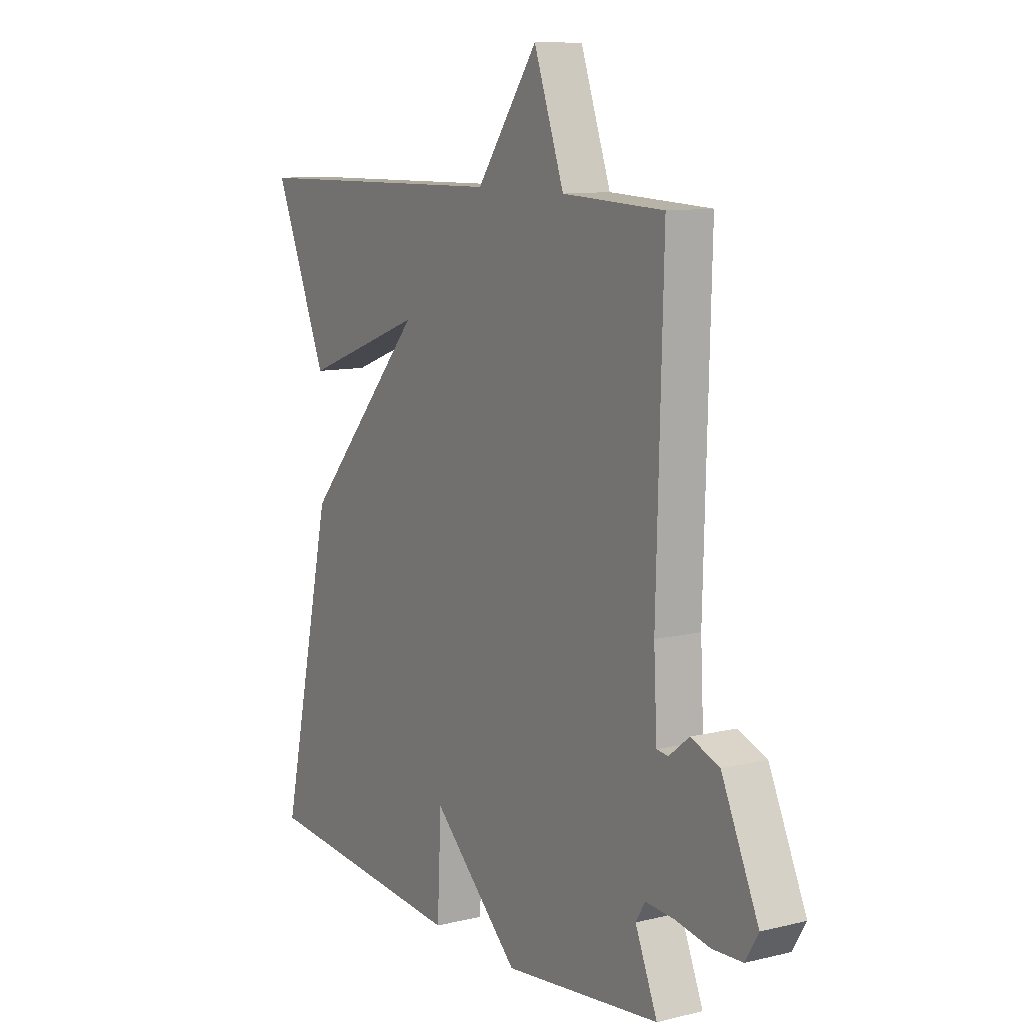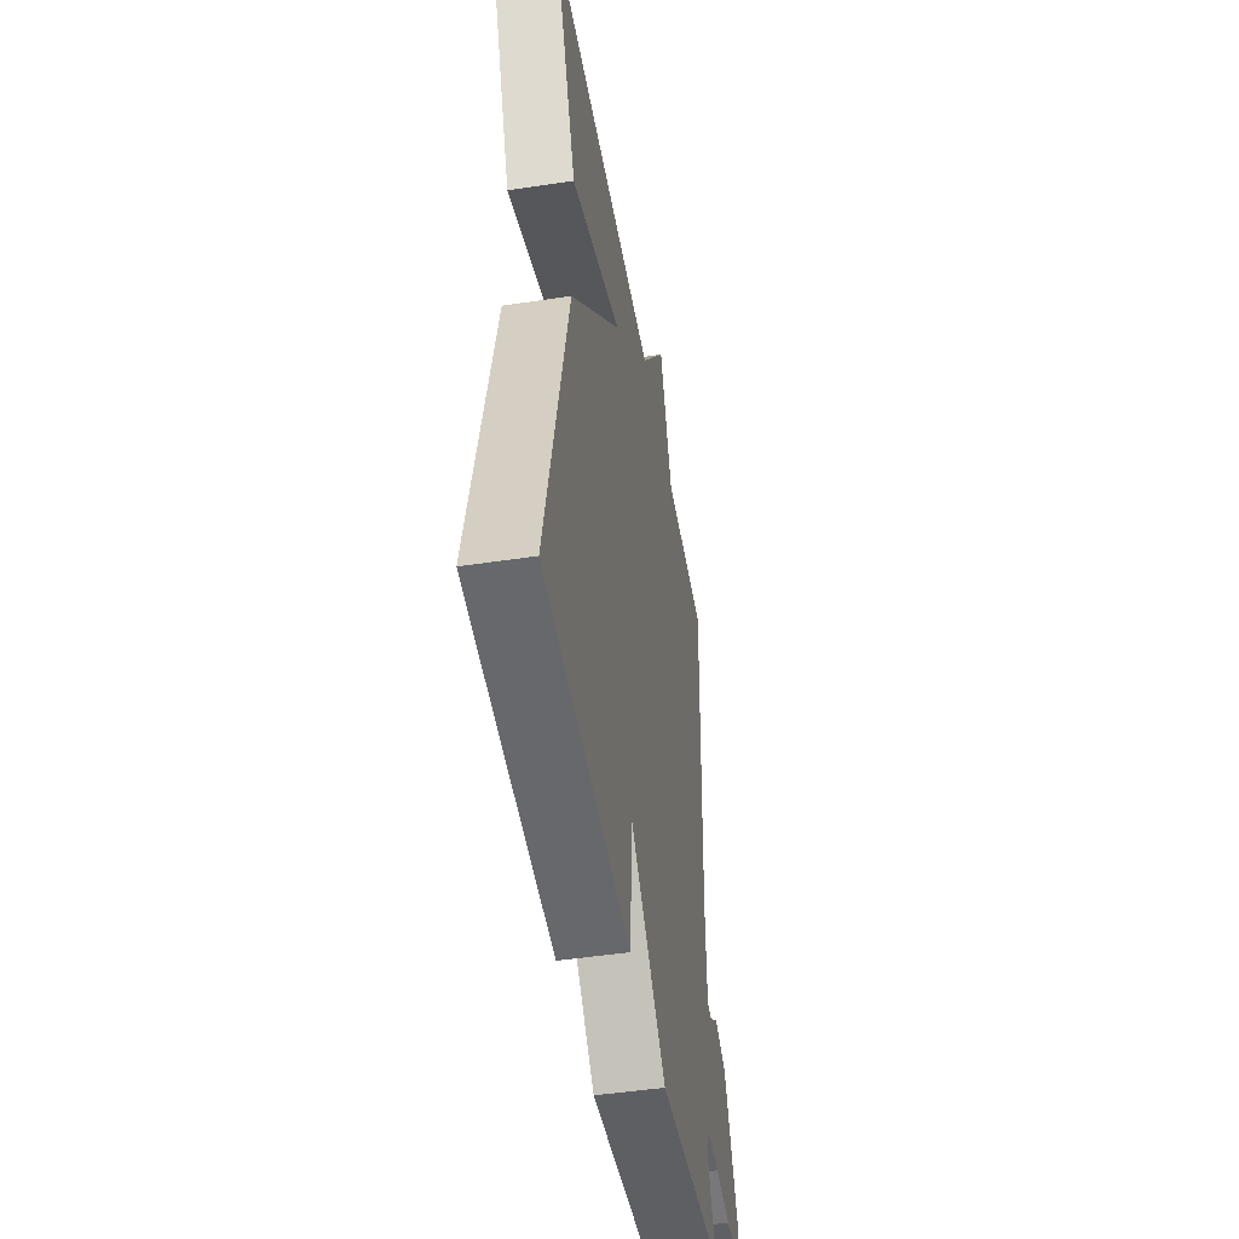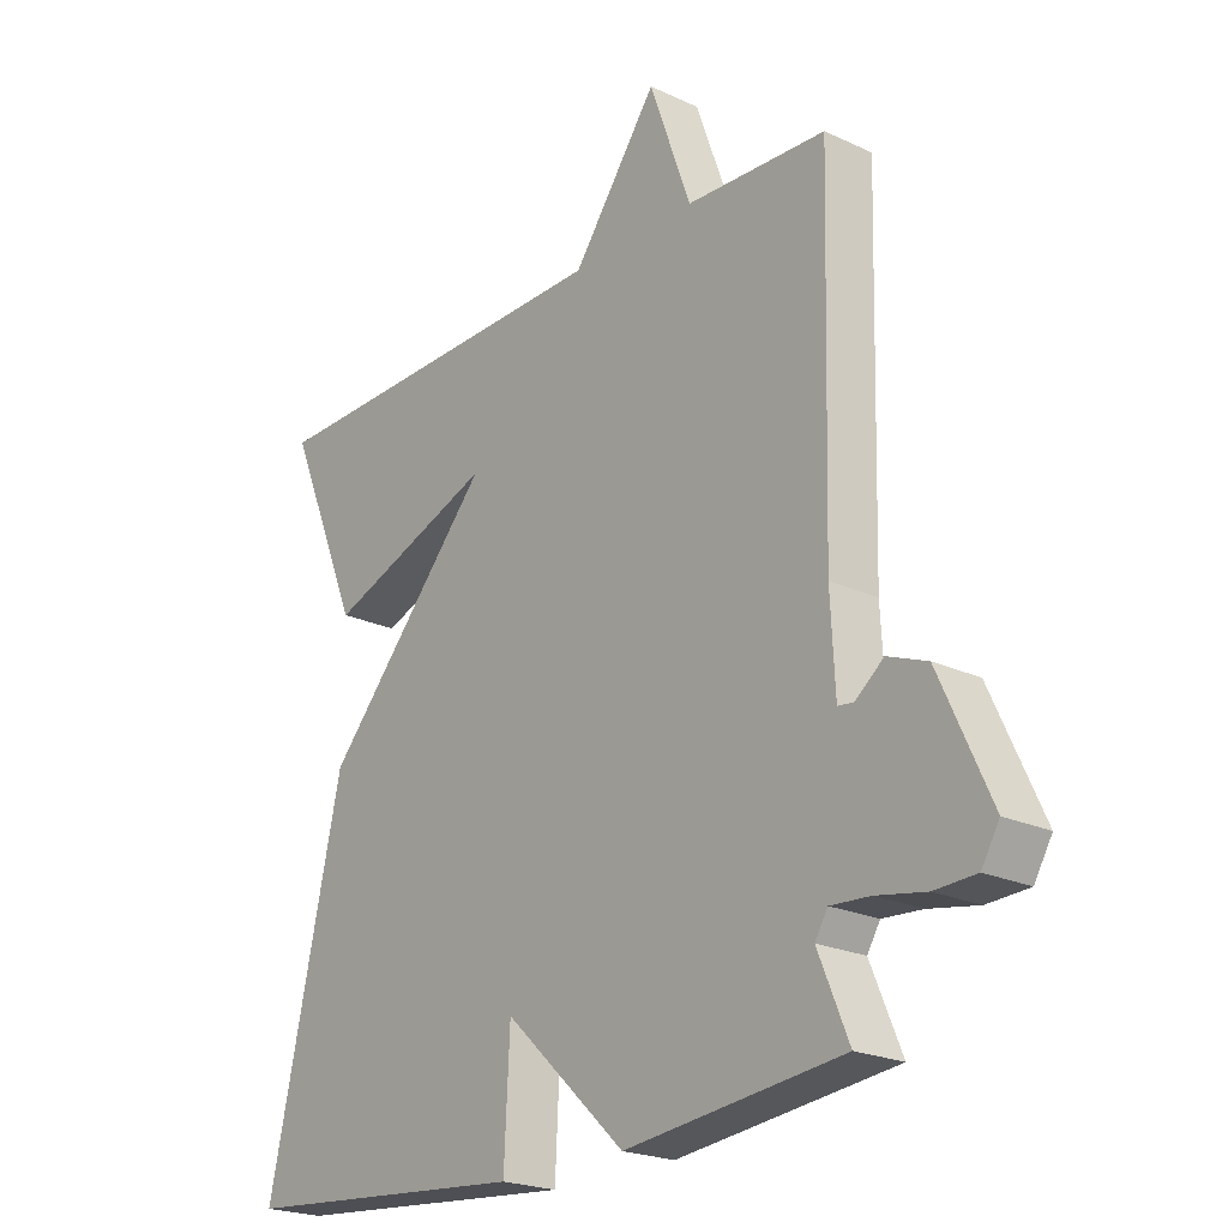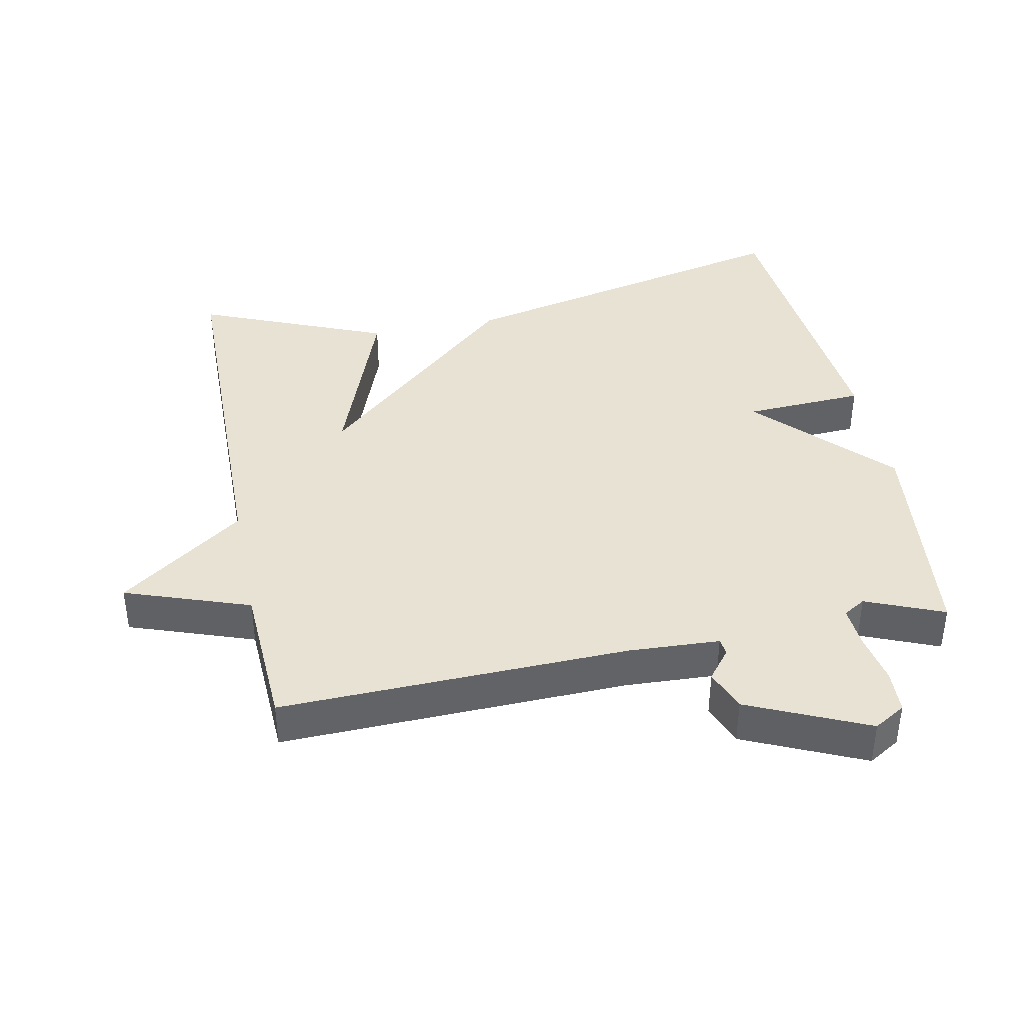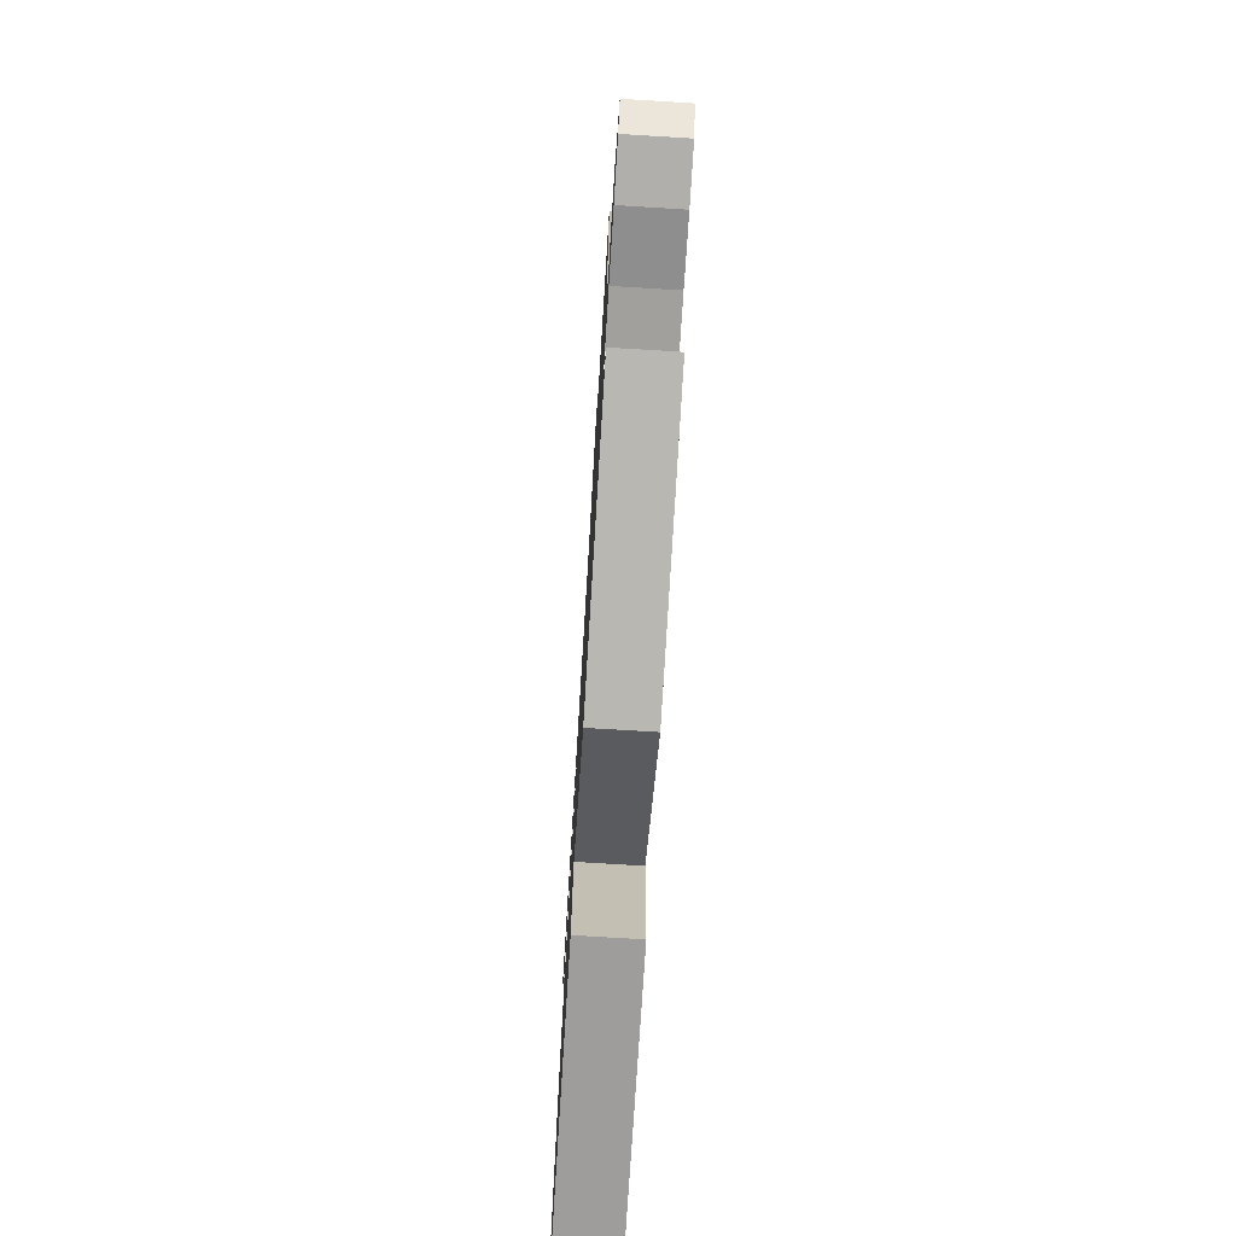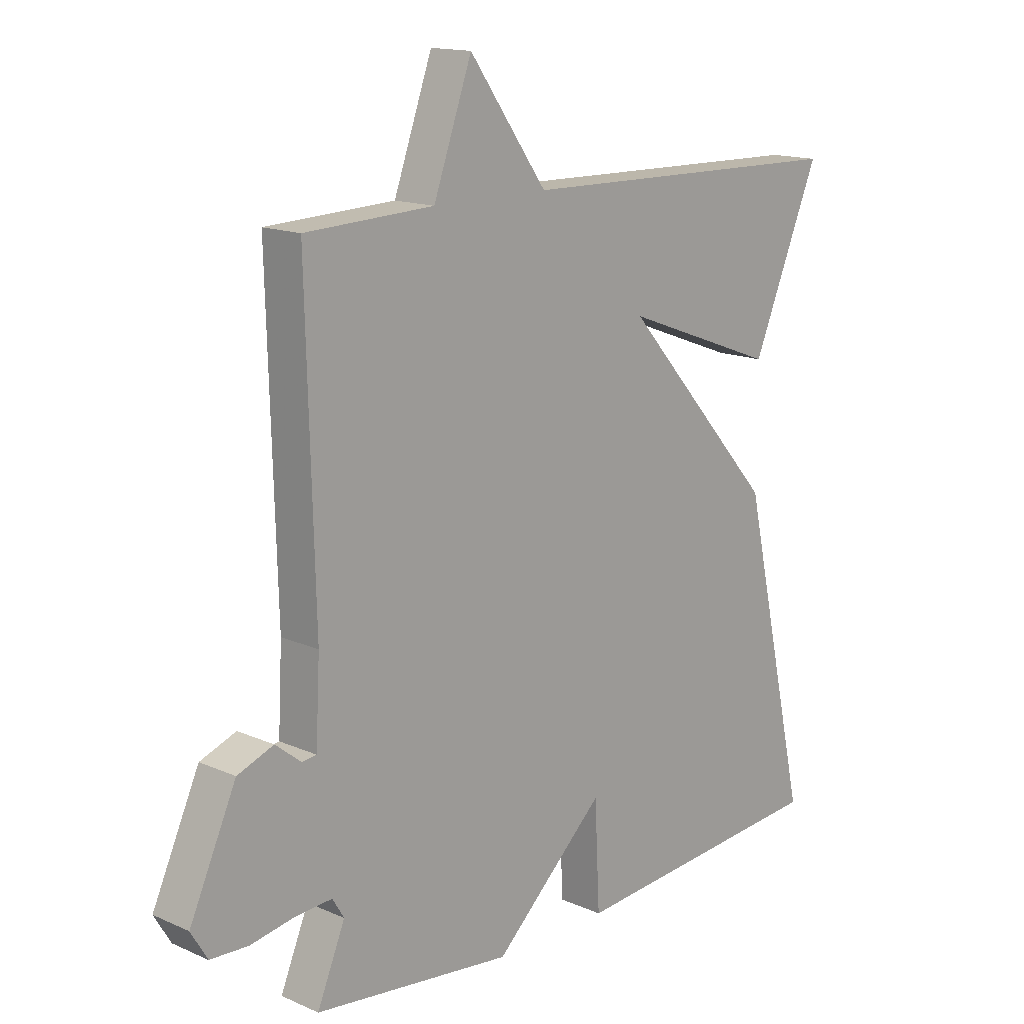
<metadata>
{"format":"obj","ext":"obj","renderer":"f3d","projection":"perspective","resolution":1024,"background":"white","views":[{"elev":10.2,"azim":58.3,"up":"+Z"},{"elev":-47.6,"azim":-80.3,"up":"+Z"},{"elev":-22.1,"azim":50.8,"up":"+Z"},{"elev":39.7,"azim":78.5,"up":"+Y"},{"elev":-75.4,"azim":86.5,"up":"+Z"},{"elev":14.9,"azim":133.3,"up":"+Z"}]}
</metadata>
<code>
v 0.5 0.07 0.5
v 0.486 0.07 -0.016
v 0.493 0.07 -0.152
v 0.518 0.07 -0.155
v 0.562 0.07 -0.12
v 0.624 0.07 -0.144
v 0.704 0.07 -0.32
v 0.676 0.07 -0.367
v 0.611 0.07 -0.37
v 0.534 0.07 -0.356
v 0.472 0.07 -0.352
v 0.452 0.07 -0.385
v 0.5 0.07 -0.5
v 0.158 0.07 -0.539
v -0.033 0.07 -0.36
v -0.042 0.07 -0.539
v -0.5 0.07 -0.5
v -0.383 0.07 0.02
v -0.116 0.07 0.319
v -0.383 0.07 0.22
v -0.5 0.07 0.5
v 0.079 0.07 0.51
v 0.213 0.07 0.695
v 0.279 0.07 0.51
v 0.5 0 0.5
v 0.486 0 -0.016
v 0.493 0 -0.152
v 0.518 0 -0.155
v 0.562 0 -0.12
v 0.624 0 -0.144
v 0.704 0 -0.32
v 0.676 0 -0.367
v 0.611 0 -0.37
v 0.534 0 -0.356
v 0.472 0 -0.352
v 0.452 0 -0.385
v 0.5 0 -0.5
v 0.158 0 -0.539
v -0.033 0 -0.36
v -0.042 0 -0.539
v -0.5 0 -0.5
v -0.383 0 0.02
v -0.116 0 0.319
v -0.383 0 0.22
v -0.5 0 0.5
v 0.079 0 0.51
v 0.213 0 0.695
v 0.279 0 0.51
f 22 23 24
f 21 22 24
f 20 21 24
f 19 20 24
f 19 24 1 2
f 17 18 19
f 16 17 19
f 15 16 19
f 14 15 19
f 13 14 19
f 12 13 19
f 19 2 3
f 12 19 3
f 11 12 3
f 10 11 3 4
f 8 9 10
f 7 8 10
f 6 7 10
f 5 6 10
f 4 5 10
f 48 47 46
f 48 46 45
f 48 45 44
f 48 44 43
f 26 25 48 43
f 43 42 41
f 43 41 40
f 43 40 39
f 43 39 38
f 43 38 37
f 43 37 36
f 27 26 43
f 27 43 36
f 27 36 35
f 28 27 35 34
f 34 33 32
f 34 32 31
f 34 31 30
f 34 30 29
f 34 29 28
f 1 25 26 2
f 2 26 27 3
f 3 27 28 4
f 4 28 29 5
f 5 29 30 6
f 6 30 31 7
f 7 31 32 8
f 8 32 33 9
f 9 33 34 10
f 10 34 35 11
f 11 35 36 12
f 12 36 37 13
f 13 37 38 14
f 14 38 39 15
f 15 39 40 16
f 16 40 41 17
f 17 41 42 18
f 18 42 43 19
f 19 43 44 20
f 20 44 45 21
f 21 45 46 22
f 22 46 47 23
f 23 47 48 24
f 24 48 25 1

</code>
